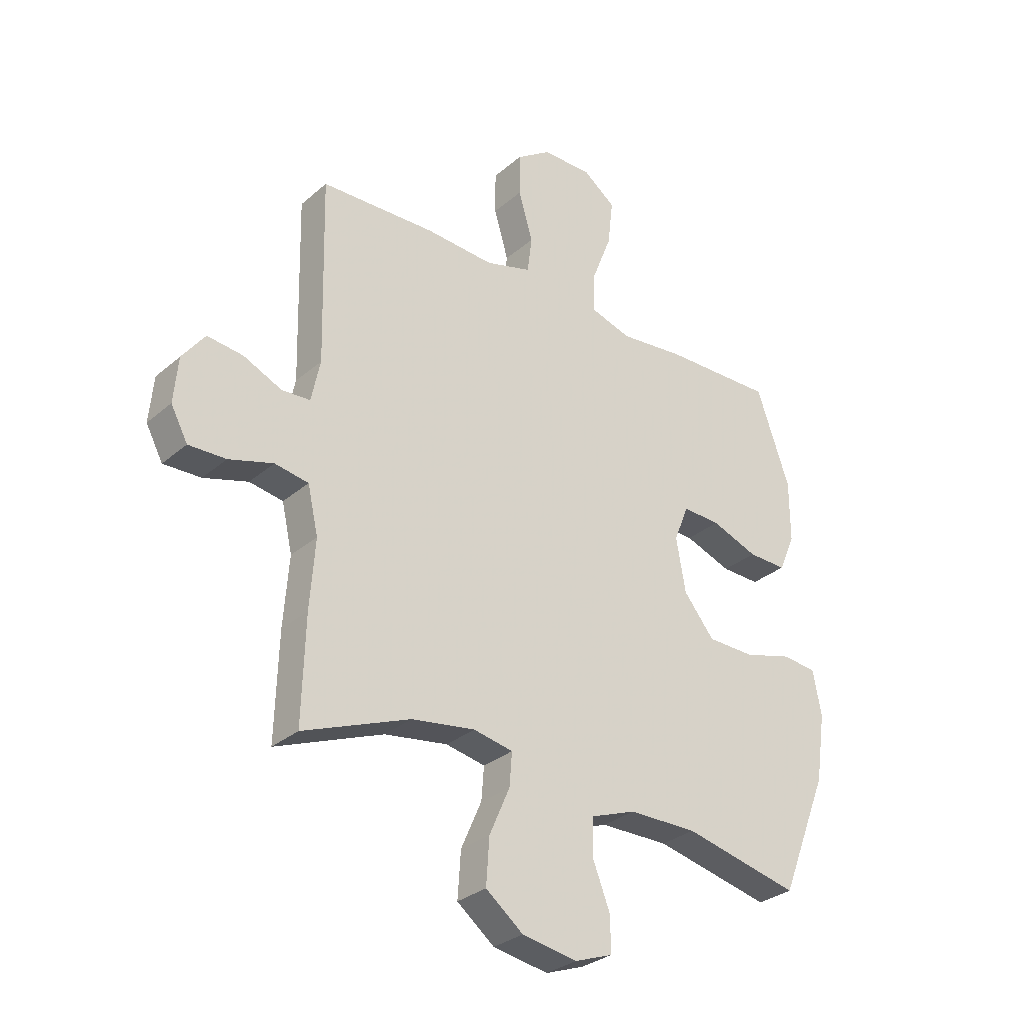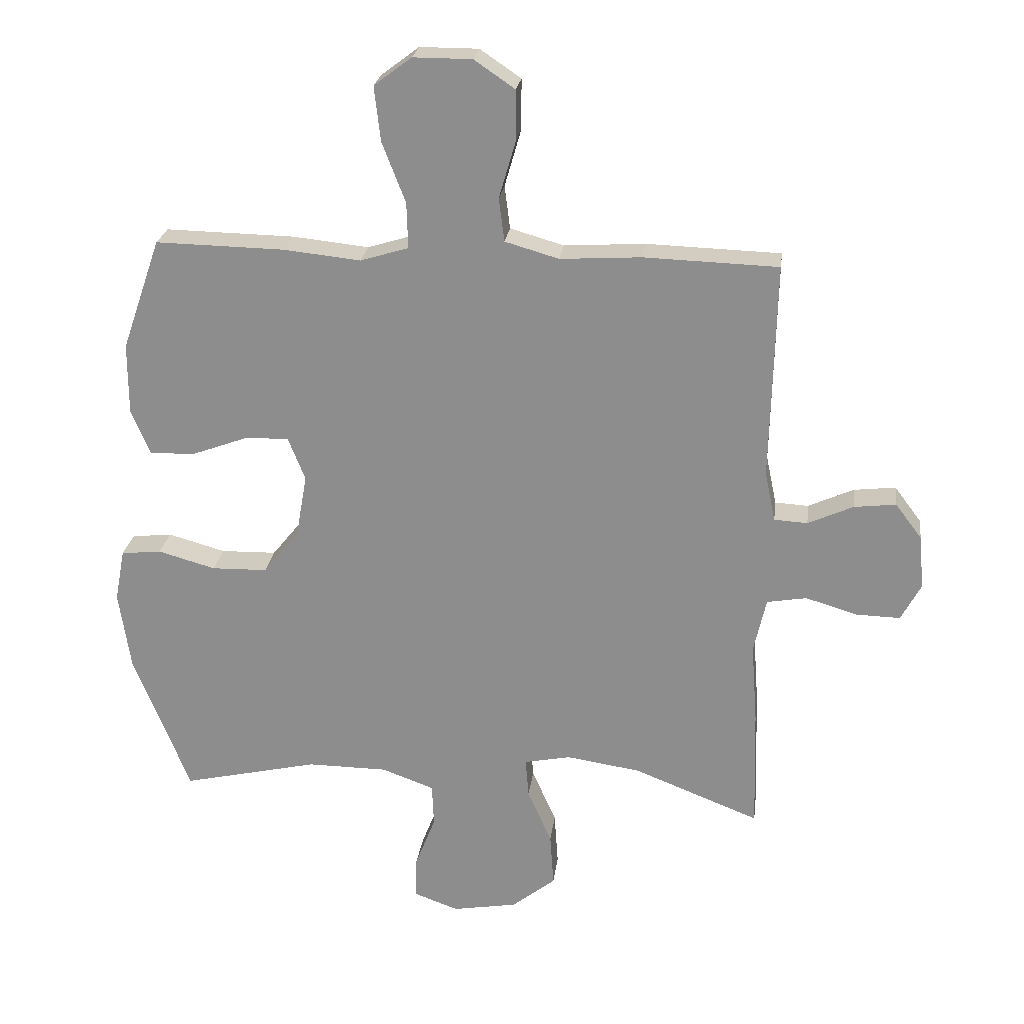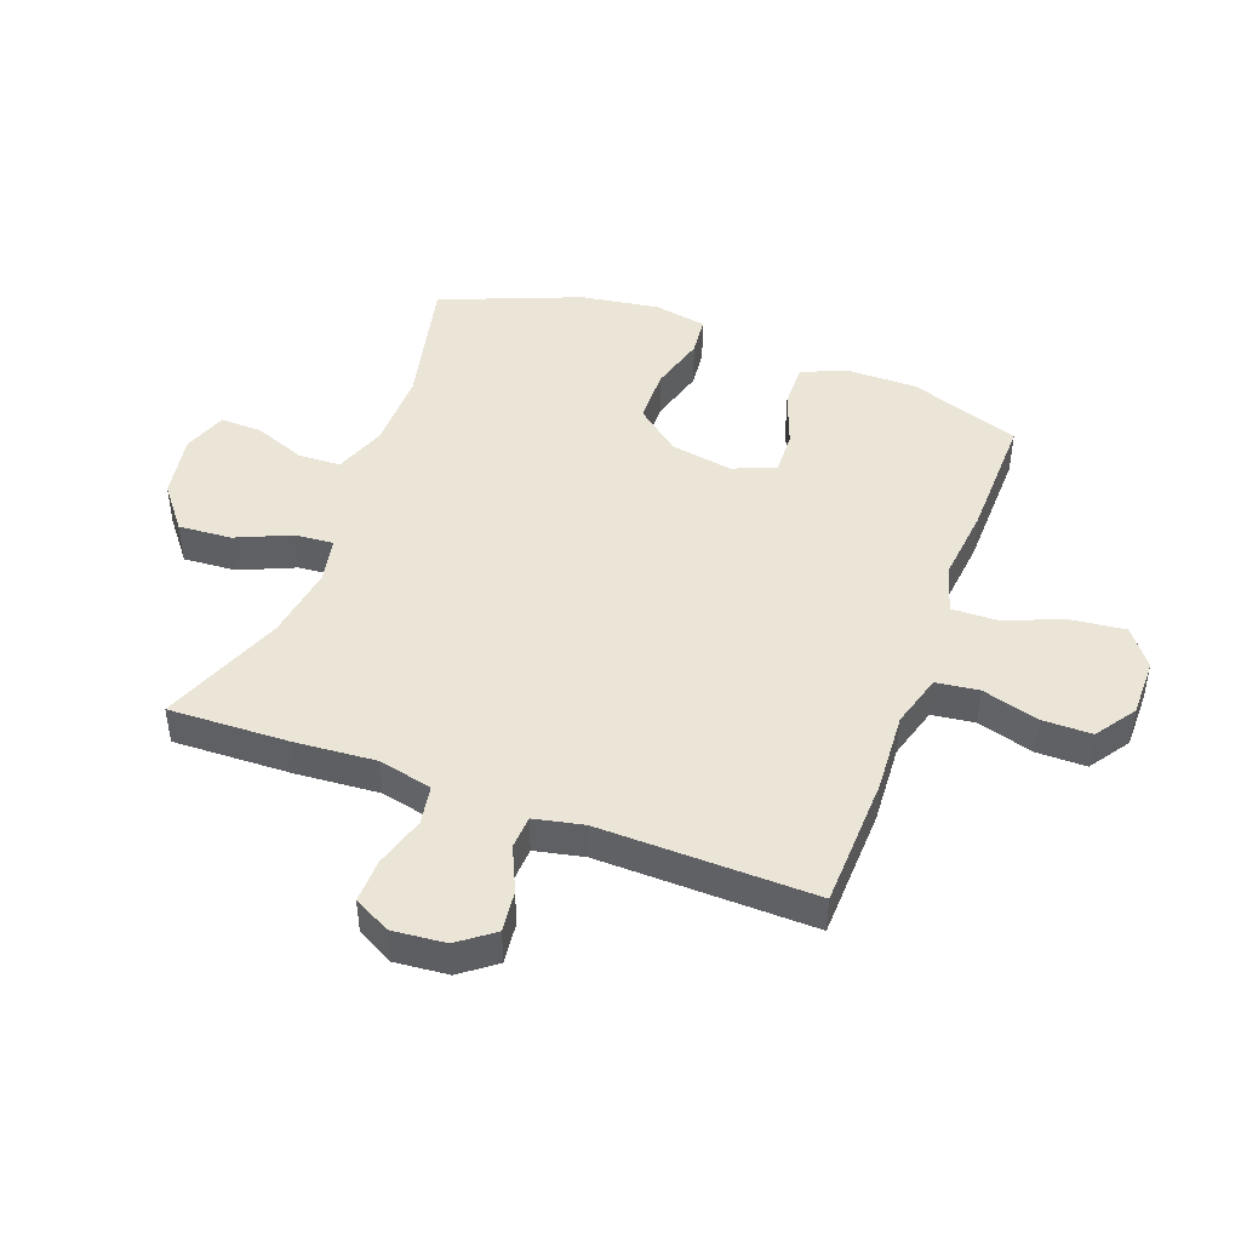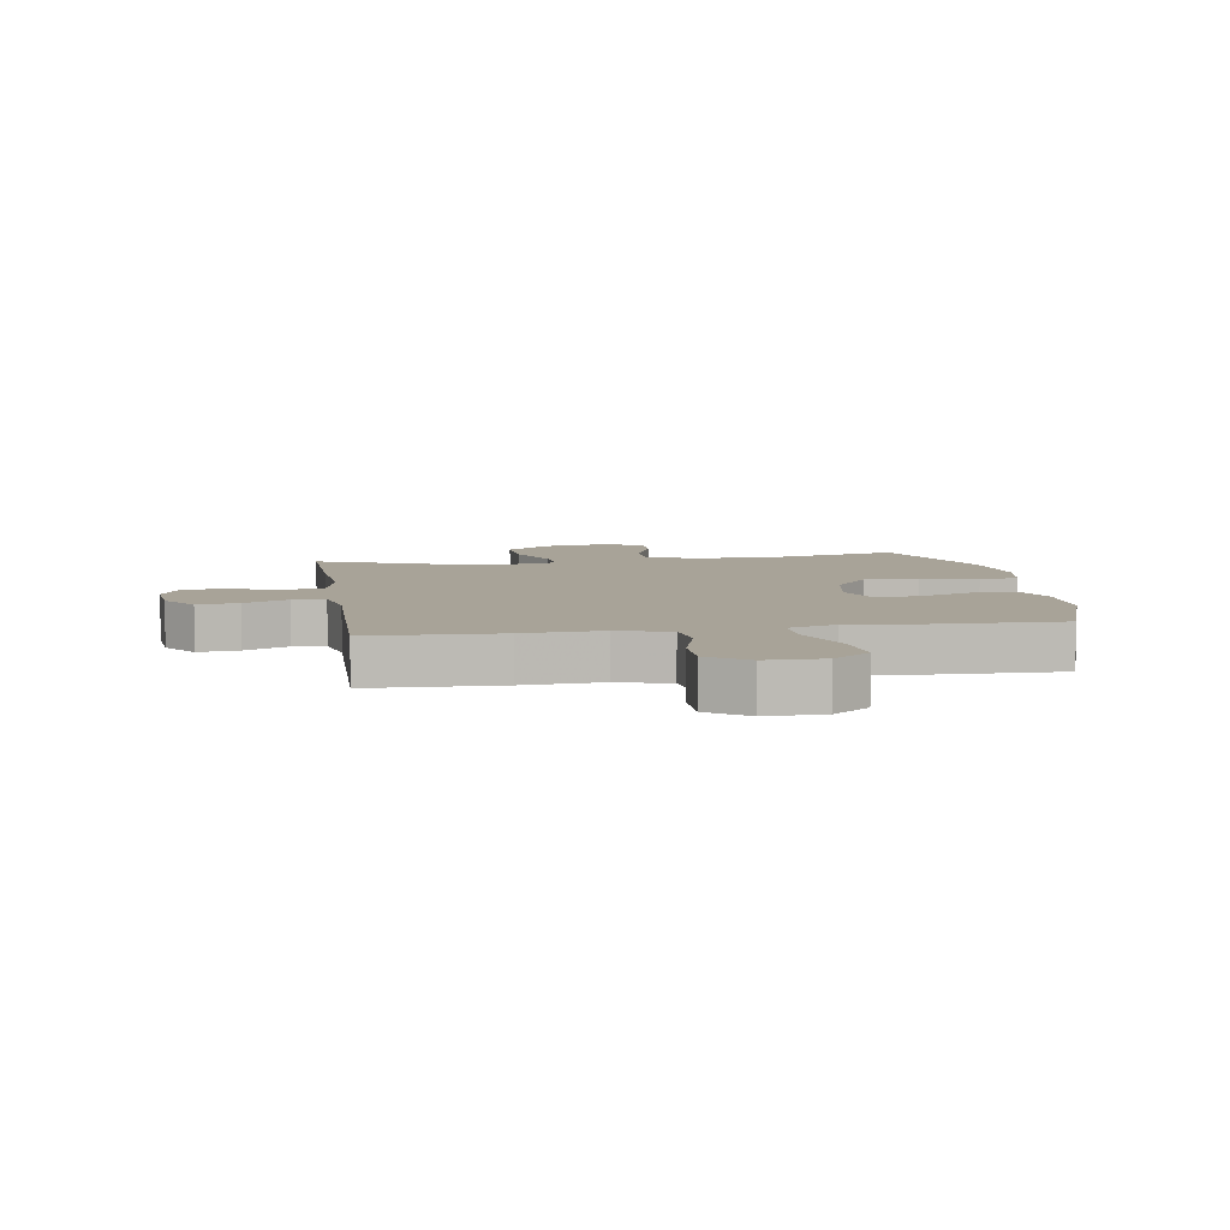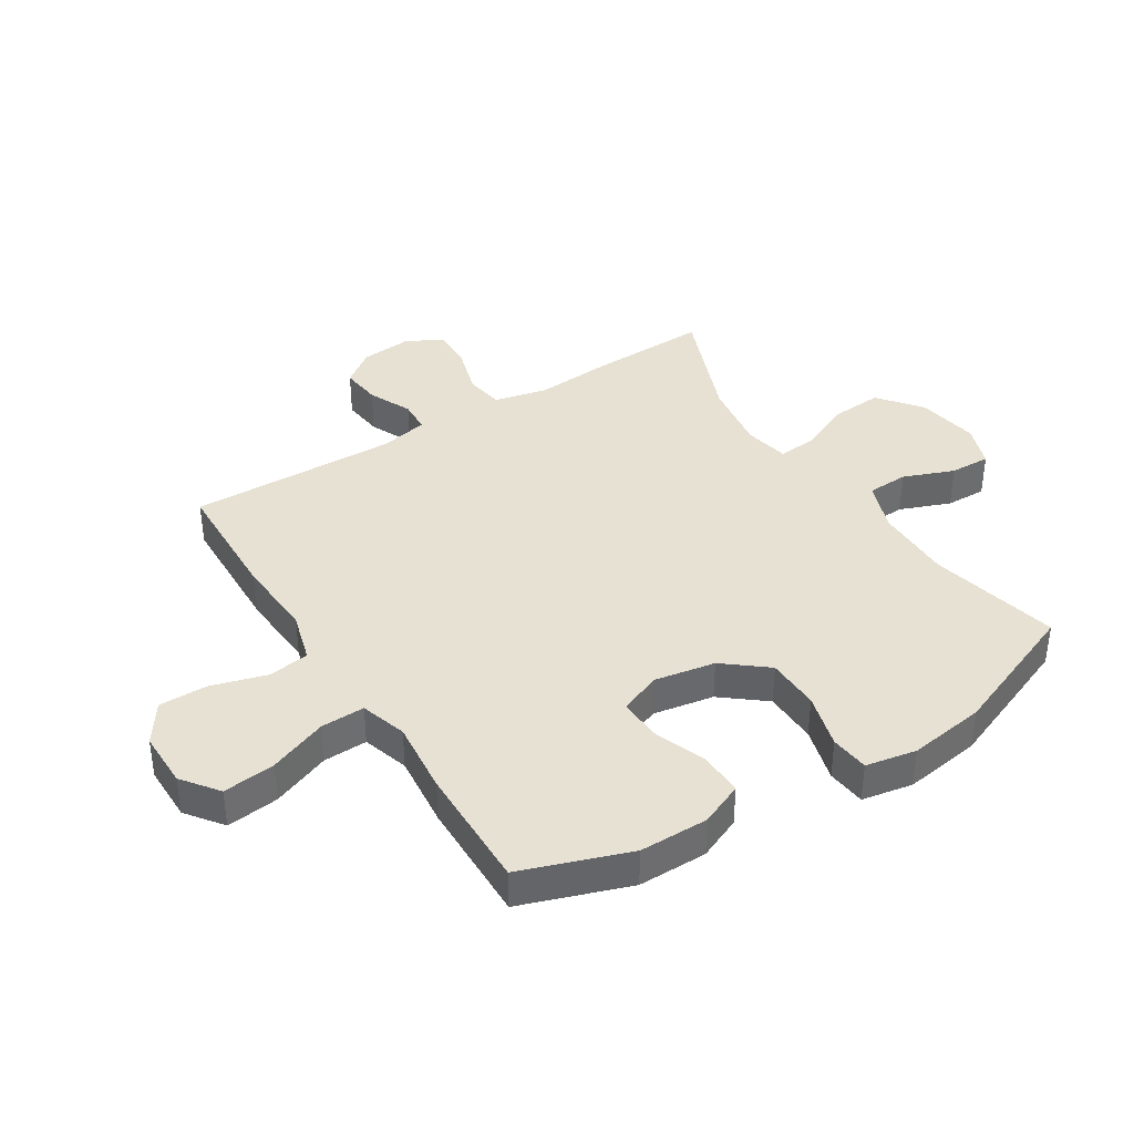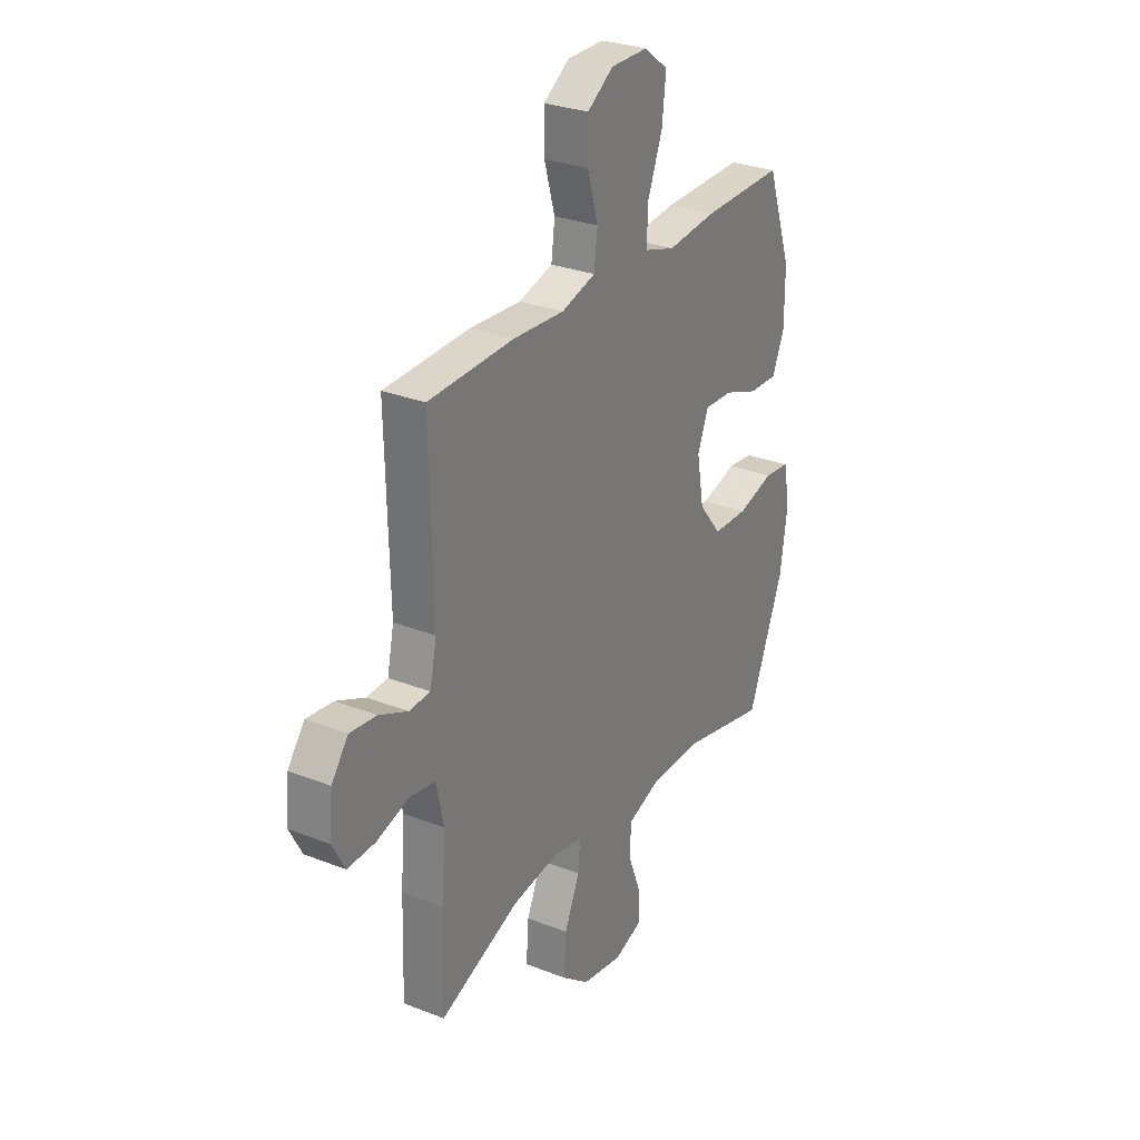
<metadata>
{"format":"obj","ext":"obj","renderer":"f3d","projection":"perspective","resolution":1024,"background":"white","views":[{"elev":-30.3,"azim":-39.1,"up":"+Z"},{"elev":24.1,"azim":-172.7,"up":"+Z"},{"elev":45.6,"azim":-69.7,"up":"+Y"},{"elev":6.9,"azim":-9.0,"up":"+Y"},{"elev":38.8,"azim":57.8,"up":"+Y"},{"elev":28.7,"azim":-59.6,"up":"+Z"}]}
</metadata>
<code>
v 0.5 0.07 0.5
v 0.563 0.07 0.319
v 0.563 0.07 0.203
v 0.532 0.07 0.131
v 0.459 0.07 0.133
v 0.37 0.07 0.166
v 0.298 0.07 0.169
v 0.27 0.07 0.099
v 0.288 0.07 -0.003
v 0.346 0.07 -0.075
v 0.436 0.07 -0.077
v 0.529 0.07 -0.051
v 0.594 0.07 -0.058
v 0.61 0.07 -0.143
v 0.591 0.07 -0.272
v 0.5 0.07 -0.5
v 0.28 0.07 -0.45
v 0.15 0.07 -0.451
v 0.065 0.07 -0.482
v 0.062 0.07 -0.551
v 0.095 0.07 -0.636
v 0.097 0.07 -0.704
v 0.025 0.07 -0.73
v -0.08 0.07 -0.712
v -0.151 0.07 -0.656
v -0.145 0.07 -0.569
v -0.106 0.07 -0.48
v -0.101 0.07 -0.417
v -0.176 0.07 -0.402
v -0.296 0.07 -0.42
v -0.5 0.07 -0.5
v -0.494 0.07 -0.302
v -0.484 0.07 -0.171
v -0.504 0.07 -0.082
v -0.568 0.07 -0.071
v -0.652 0.07 -0.096
v -0.723 0.07 -0.098
v -0.755 0.07 -0.038
v -0.747 0.07 0.049
v -0.704 0.07 0.106
v -0.636 0.07 0.098
v -0.563 0.07 0.065
v -0.509 0.07 0.068
v -0.492 0.07 0.148
v -0.5 0.07 0.5
v -0.283 0.07 0.507
v -0.152 0.07 0.499
v -0.065 0.07 0.524
v -0.056 0.07 0.594
v -0.083 0.07 0.687
v -0.083 0.07 0.768
v -0.017 0.07 0.813
v 0.078 0.07 0.813
v 0.139 0.07 0.767
v 0.129 0.07 0.679
v 0.091 0.07 0.581
v 0.089 0.07 0.507
v 0.167 0.07 0.483
v 0.291 0.07 0.496
v 0.5 0 0.5
v 0.563 0 0.319
v 0.563 0 0.203
v 0.532 0 0.131
v 0.459 0 0.133
v 0.37 0 0.166
v 0.298 0 0.169
v 0.27 0 0.099
v 0.288 0 -0.003
v 0.346 0 -0.075
v 0.436 0 -0.077
v 0.529 0 -0.051
v 0.594 0 -0.058
v 0.61 0 -0.143
v 0.591 0 -0.272
v 0.5 0 -0.5
v 0.28 0 -0.45
v 0.15 0 -0.451
v 0.065 0 -0.482
v 0.062 0 -0.551
v 0.095 0 -0.636
v 0.097 0 -0.704
v 0.025 0 -0.73
v -0.08 0 -0.712
v -0.151 0 -0.656
v -0.145 0 -0.569
v -0.106 0 -0.48
v -0.101 0 -0.417
v -0.176 0 -0.402
v -0.296 0 -0.42
v -0.5 0 -0.5
v -0.494 0 -0.302
v -0.484 0 -0.171
v -0.504 0 -0.082
v -0.568 0 -0.071
v -0.652 0 -0.096
v -0.723 0 -0.098
v -0.755 0 -0.038
v -0.747 0 0.049
v -0.704 0 0.106
v -0.636 0 0.098
v -0.563 0 0.065
v -0.509 0 0.068
v -0.492 0 0.148
v -0.5 0 0.5
v -0.283 0 0.507
v -0.152 0 0.499
v -0.065 0 0.524
v -0.056 0 0.594
v -0.083 0 0.687
v -0.083 0 0.768
v -0.017 0 0.813
v 0.078 0 0.813
v 0.139 0 0.767
v 0.129 0 0.679
v 0.091 0 0.581
v 0.089 0 0.507
v 0.167 0 0.483
v 0.291 0 0.496
f 4 5 6
f 3 4 6
f 2 3 6
f 1 2 6
f 59 1 6
f 58 59 6
f 57 58 6 7
f 54 55 56
f 53 54 56
f 52 53 56
f 51 52 56
f 50 51 56
f 49 50 56
f 48 49 56 57
f 57 7 8
f 48 57 8
f 47 48 8
f 47 8 9
f 46 47 9
f 45 46 9
f 44 45 9
f 40 41 42
f 39 40 42
f 38 39 42
f 37 38 42
f 36 37 42
f 35 36 42
f 34 35 42 43
f 44 9 10
f 43 44 10
f 34 43 10
f 33 34 10
f 33 10 11
f 32 33 11
f 31 32 11
f 30 31 11
f 25 26 27
f 24 25 27
f 23 24 27
f 22 23 27
f 21 22 27
f 20 21 27
f 19 20 27 28
f 18 19 28
f 17 18 28 29
f 15 16 17
f 13 14 15
f 12 13 15
f 11 12 15
f 30 11 15
f 29 30 15
f 15 17 29
f 65 64 63
f 65 63 62
f 65 62 61
f 65 61 60
f 65 60 118
f 65 118 117
f 66 65 117 116
f 115 114 113
f 115 113 112
f 115 112 111
f 115 111 110
f 115 110 109
f 115 109 108
f 116 115 108 107
f 67 66 116
f 67 116 107
f 67 107 106
f 68 67 106
f 68 106 105
f 68 105 104
f 68 104 103
f 101 100 99
f 101 99 98
f 101 98 97
f 101 97 96
f 101 96 95
f 101 95 94
f 102 101 94 93
f 69 68 103
f 69 103 102
f 69 102 93
f 69 93 92
f 70 69 92
f 70 92 91
f 70 91 90
f 70 90 89
f 86 85 84
f 86 84 83
f 86 83 82
f 86 82 81
f 86 81 80
f 86 80 79
f 87 86 79 78
f 87 78 77
f 88 87 77 76
f 76 75 74
f 74 73 72
f 74 72 71
f 74 71 70
f 74 70 89
f 74 89 88
f 88 76 74
f 1 60 61 2
f 2 61 62 3
f 3 62 63 4
f 4 63 64 5
f 5 64 65 6
f 6 65 66 7
f 7 66 67 8
f 8 67 68 9
f 9 68 69 10
f 10 69 70 11
f 11 70 71 12
f 12 71 72 13
f 13 72 73 14
f 14 73 74 15
f 15 74 75 16
f 16 75 76 17
f 17 76 77 18
f 18 77 78 19
f 19 78 79 20
f 20 79 80 21
f 21 80 81 22
f 22 81 82 23
f 23 82 83 24
f 24 83 84 25
f 25 84 85 26
f 26 85 86 27
f 27 86 87 28
f 28 87 88 29
f 29 88 89 30
f 30 89 90 31
f 31 90 91 32
f 32 91 92 33
f 33 92 93 34
f 34 93 94 35
f 35 94 95 36
f 36 95 96 37
f 37 96 97 38
f 38 97 98 39
f 39 98 99 40
f 40 99 100 41
f 41 100 101 42
f 42 101 102 43
f 43 102 103 44
f 44 103 104 45
f 45 104 105 46
f 46 105 106 47
f 47 106 107 48
f 48 107 108 49
f 49 108 109 50
f 50 109 110 51
f 51 110 111 52
f 52 111 112 53
f 53 112 113 54
f 54 113 114 55
f 55 114 115 56
f 56 115 116 57
f 57 116 117 58
f 58 117 118 59
f 59 118 60 1

</code>
